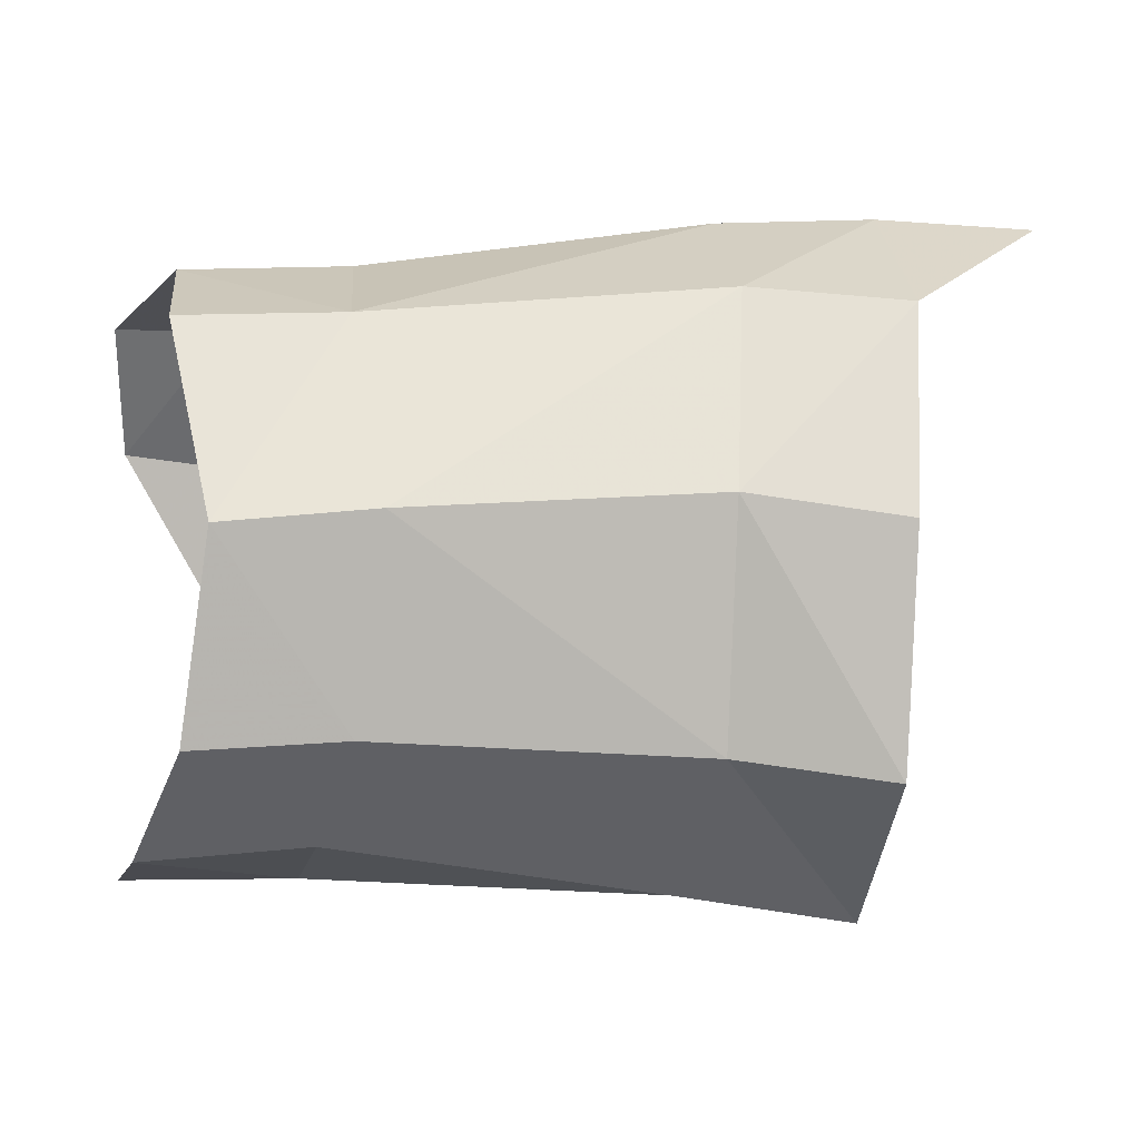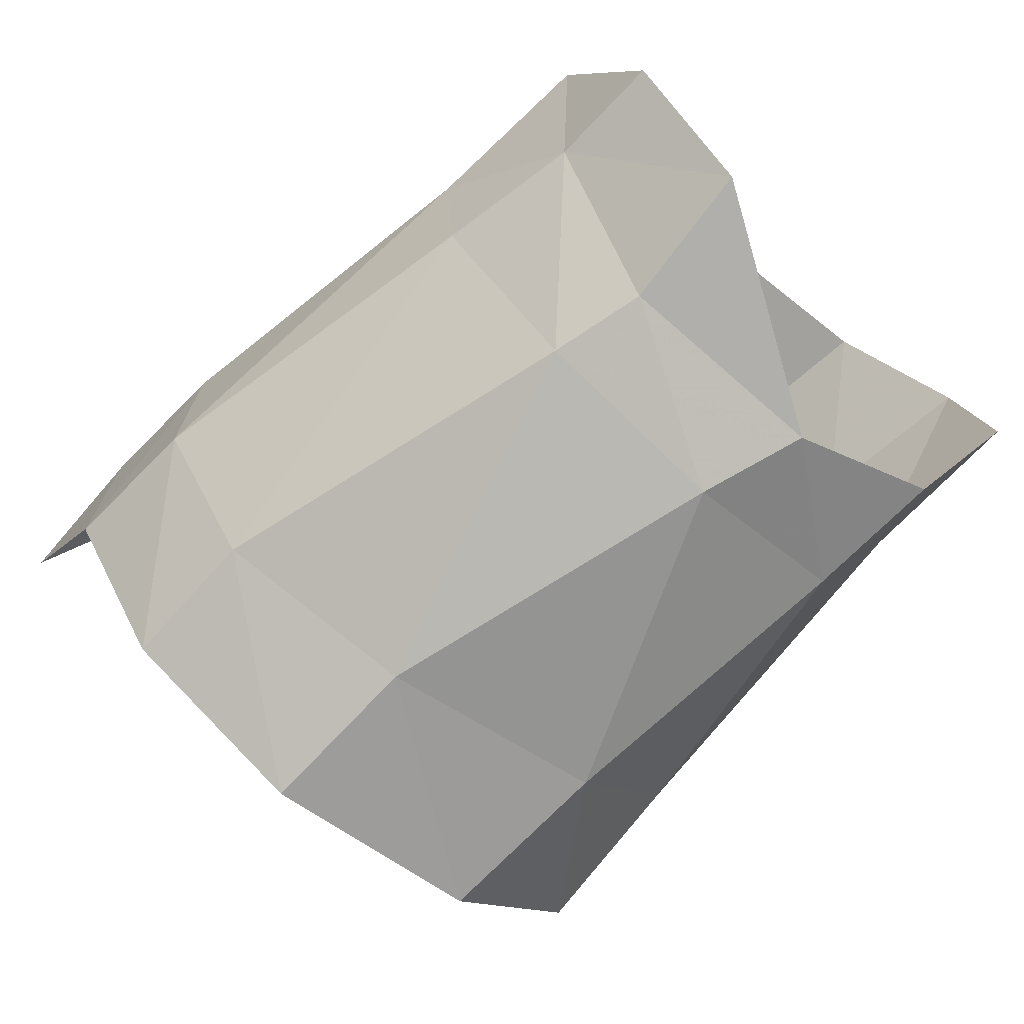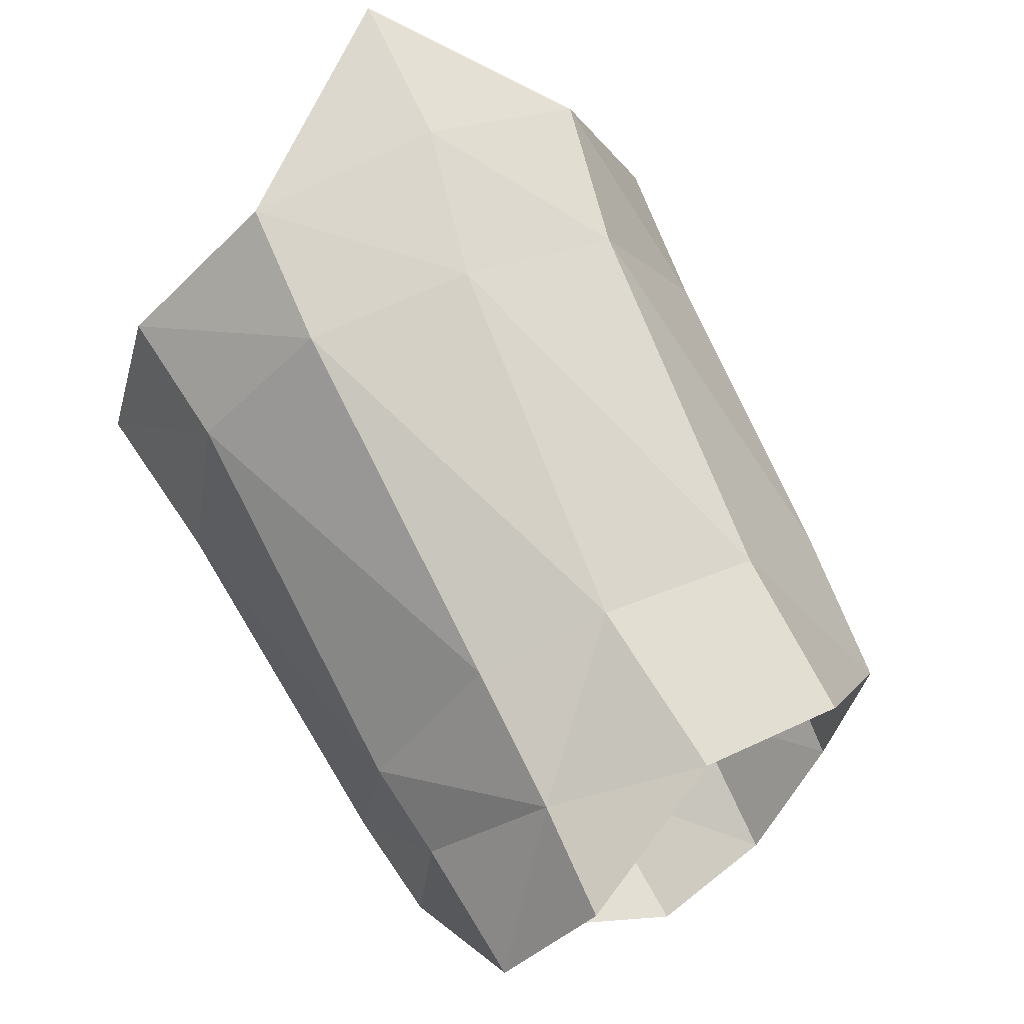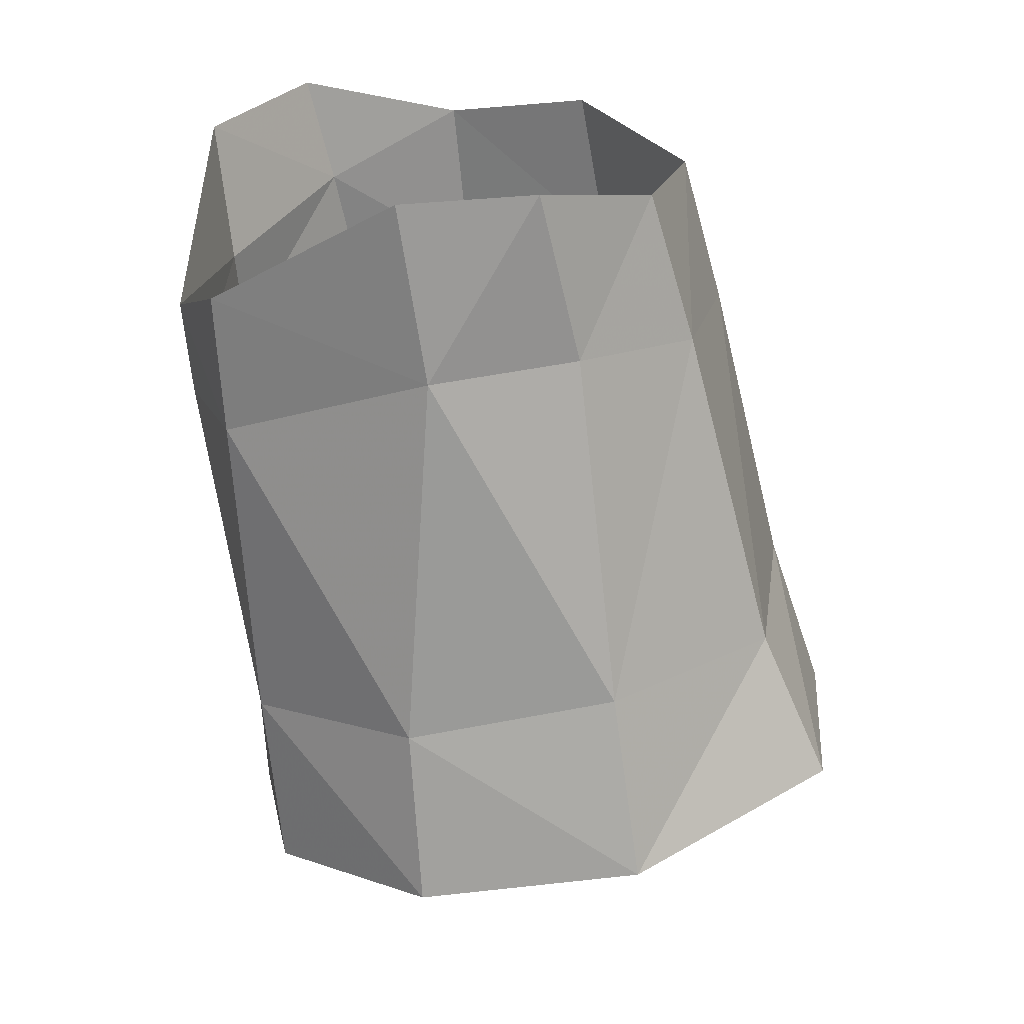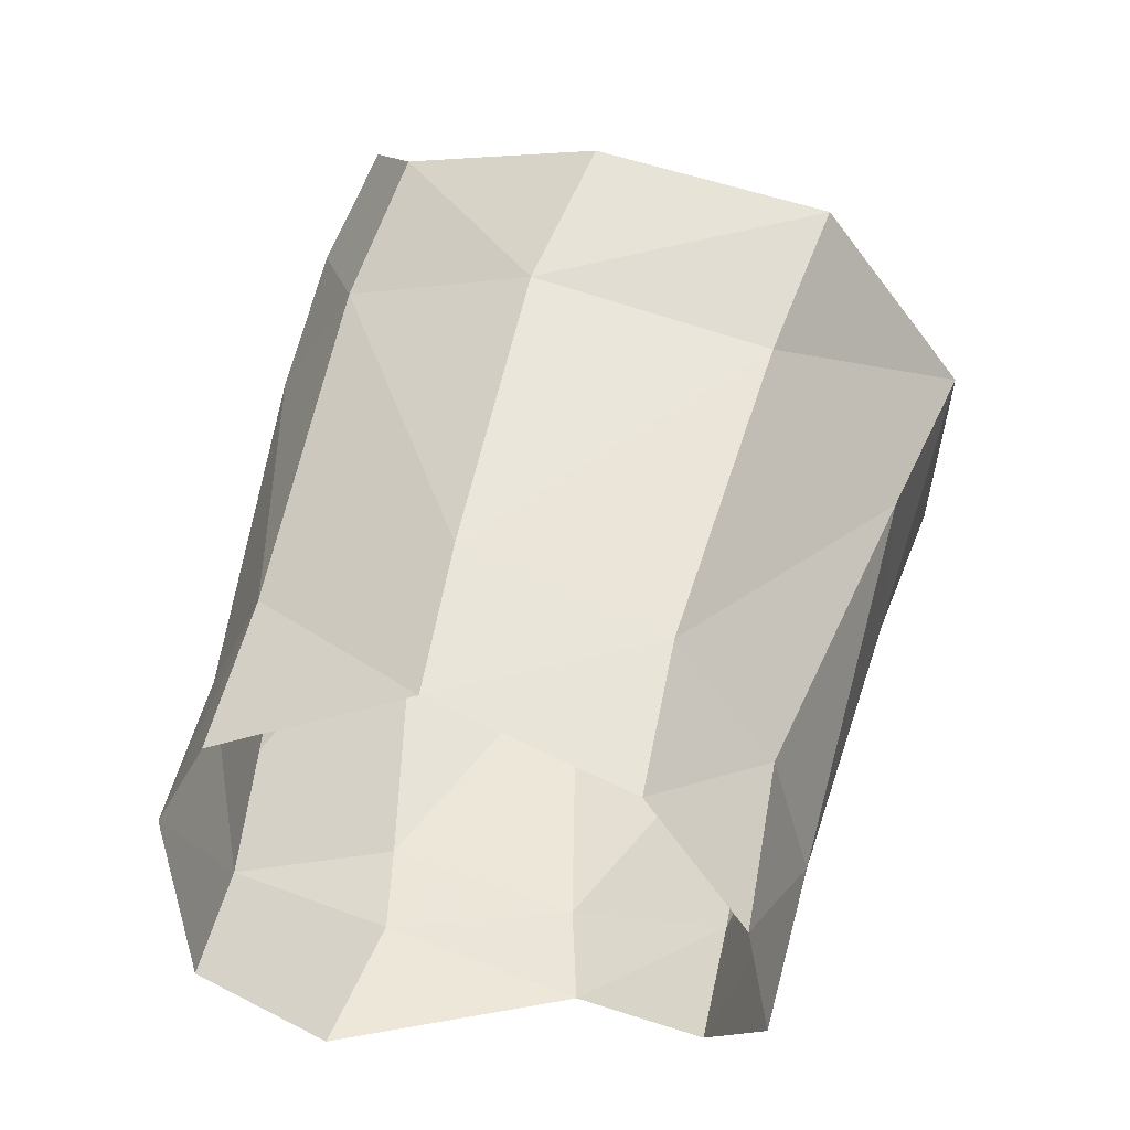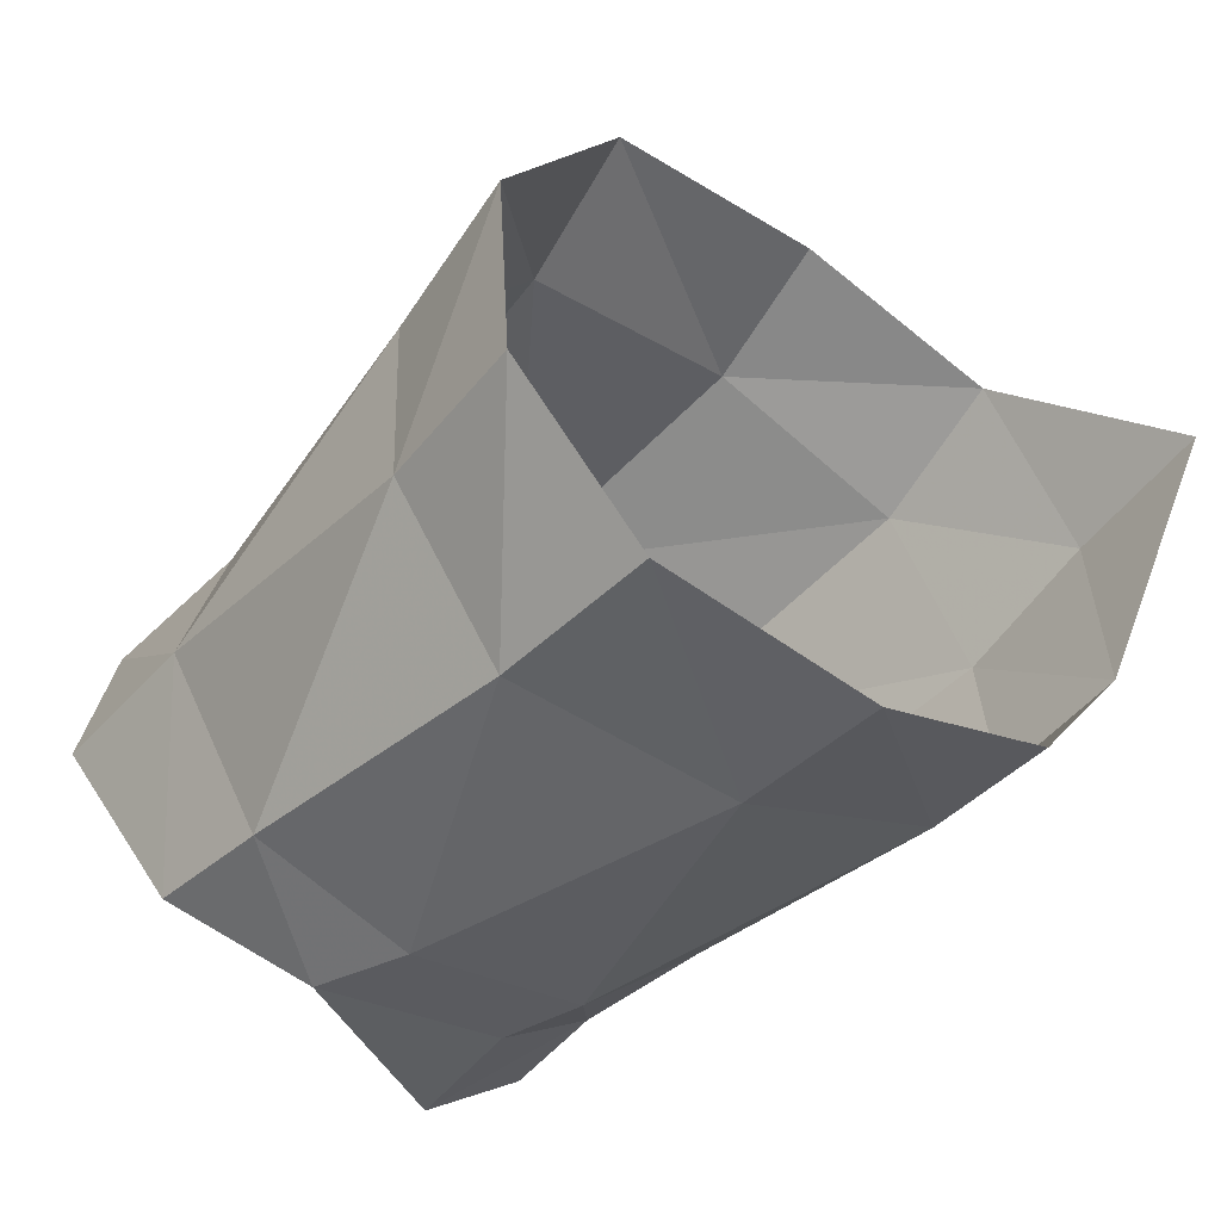
<metadata>
{"format":"obj","ext":"obj","renderer":"f3d","projection":"perspective","resolution":1024,"background":"white","views":[{"elev":-1.9,"azim":170.1,"up":"+Z"},{"elev":-75.1,"azim":46.0,"up":"+Y"},{"elev":72.5,"azim":58.5,"up":"+Z"},{"elev":-67.2,"azim":96.7,"up":"+Z"},{"elev":49.2,"azim":104.9,"up":"+Y"},{"elev":-44.2,"azim":-130.0,"up":"+Y"}]}
</metadata>
<code>
v 0.004663 -0.007313 0.006424
v 0.005605 -0.009024 0.000636
v 0.000711 -0.009282 0.00062
v 0.000562 -0.007427 0.006301
v 0.006002 0.00586 0.007489
v 0.005681 0.001141 0.01001
v 0.001283 0.002562 0.01001
v 0.001488 0.007321 0.006997
v 0.006775 0.008603 0.001721
v 0.002213 0.009596 0.001029
v -0.003322 0.00313 0.009743
v 0.004951 -0.00362 0.009696
v 0.000697 -0.003024 0.009738
v 0.00144 -0.008017 -0.005882
v 0.00179 -0.003456 -0.009849
v 0.002412 0.009003 -0.005877
v 0.01728 0.002946 -0.007762
v 0.007333 0.002862 -0.009258
v 0.006887 -0.003196 -0.00935
v 0.01749 -0.001258 -0.008985
v 0.002 0.002982 -0.01012
v 0.006863 0.007612 -0.005252
v 0.01558 -0.008008 0.003857
v 0.01569 -0.008979 -0.001869
v 0.01546 -0.004402 0.00794
v 0.01645 0.004142 0.006776
v 0.016 -0.000604 0.008753
v 0.006787 -0.007904 -0.005971
v 0.01603 -0.007356 -0.006715
v 0.01653 0.006249 -0.004771
v 0.01585 0.007469 0.001273
v 0.02104 0.005467 -0.00504
v 0.02035 0.006768 0.000896
v 0.02134 0.003841 0.006618
v 0.02107 -0.0005 0.008506
v 0.01956 -0.004733 0.007293
v 0.02223 0.002375 -0.008166
v 0.02262 -0.00146 -0.008973
v 0.02001 -0.007114 -0.006903
v 0.0225 -0.007899 0.003736
v 0.02282 -0.005154 0.00733
v 0.01833 -0.007882 0.003229
v 0.01872 -0.008768 -0.002801
f 4 3 1
f 1 3 2
f 8 7 5
f 5 7 6
f 10 8 9
f 9 8 5
f 7 13 6
f 6 13 12
f 7 11 13
f 17 20 18
f 18 20 19
f 10 9 16
f 16 9 22
f 24 23 2
f 2 23 1
f 23 25 1
f 1 25 12
f 13 4 12
f 12 4 1
f 27 26 6
f 6 26 5
f 7 8 11
f 29 24 28
f 28 24 2
f 17 18 30
f 30 18 22
f 15 21 19
f 19 21 18
f 20 29 19
f 19 29 28
f 30 22 31
f 31 22 9
f 25 27 12
f 12 27 6
f 26 31 5
f 5 31 9
f 16 22 21
f 21 22 18
f 14 15 28
f 28 15 19
f 3 14 2
f 2 14 28
f 31 33 30
f 30 33 32
f 34 33 26
f 26 33 31
f 27 35 26
f 26 35 34
f 25 36 27
f 27 36 35
f 30 32 17
f 17 32 37
f 17 37 20
f 20 37 38
f 38 39 20
f 20 39 29
f 36 41 35
f 42 36 23
f 23 36 25
f 39 43 29
f 29 43 24
f 23 24 42
f 42 24 43
f 42 43 40
f 41 36 40
f 40 36 42

</code>
